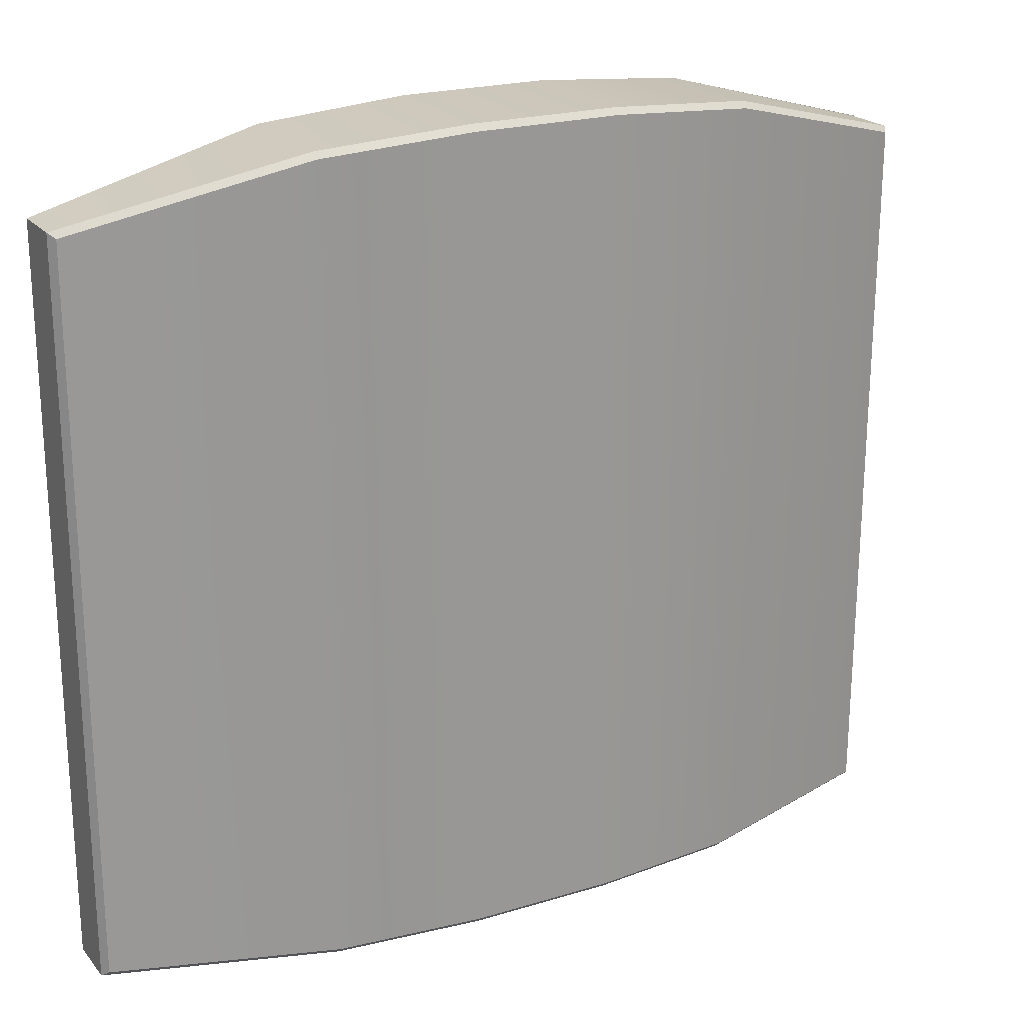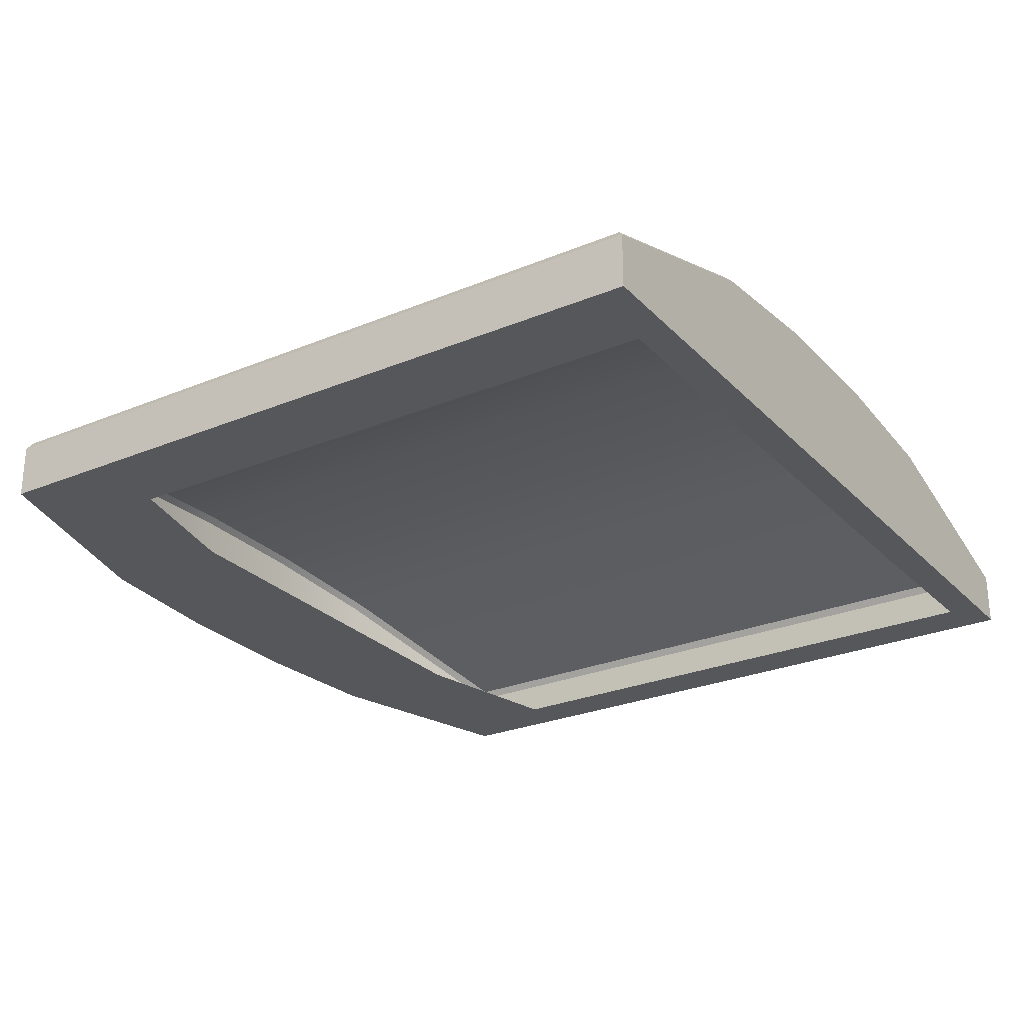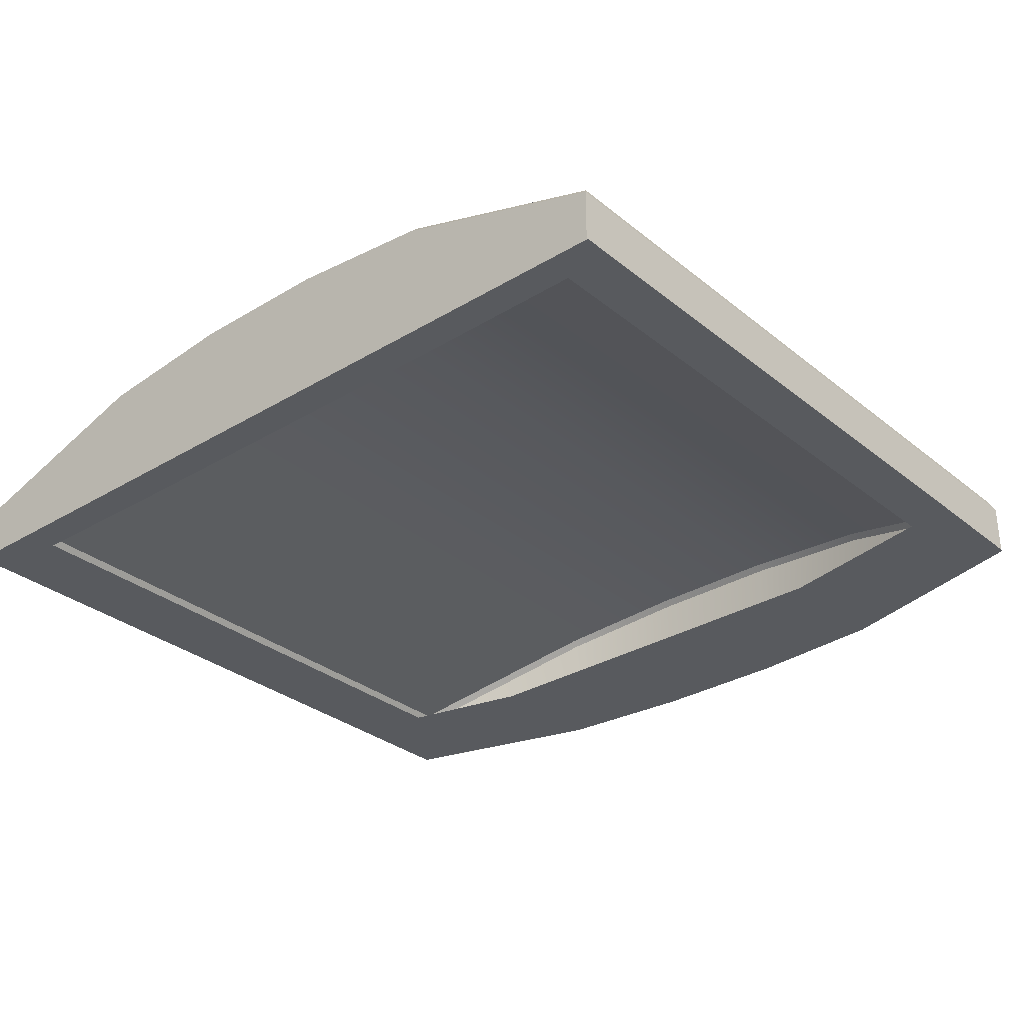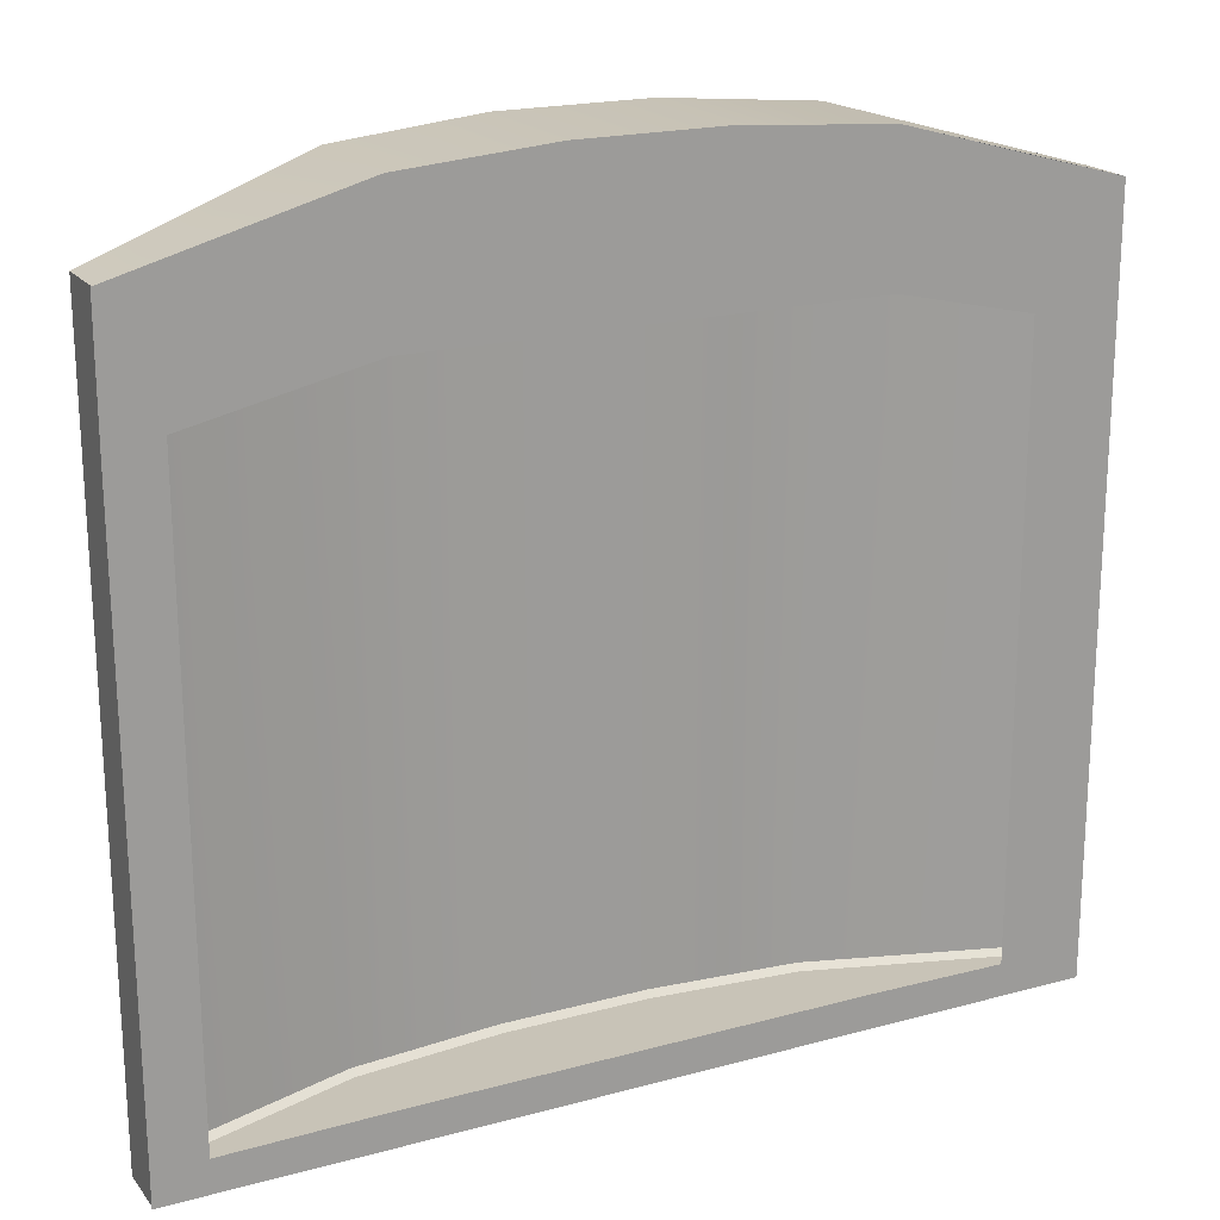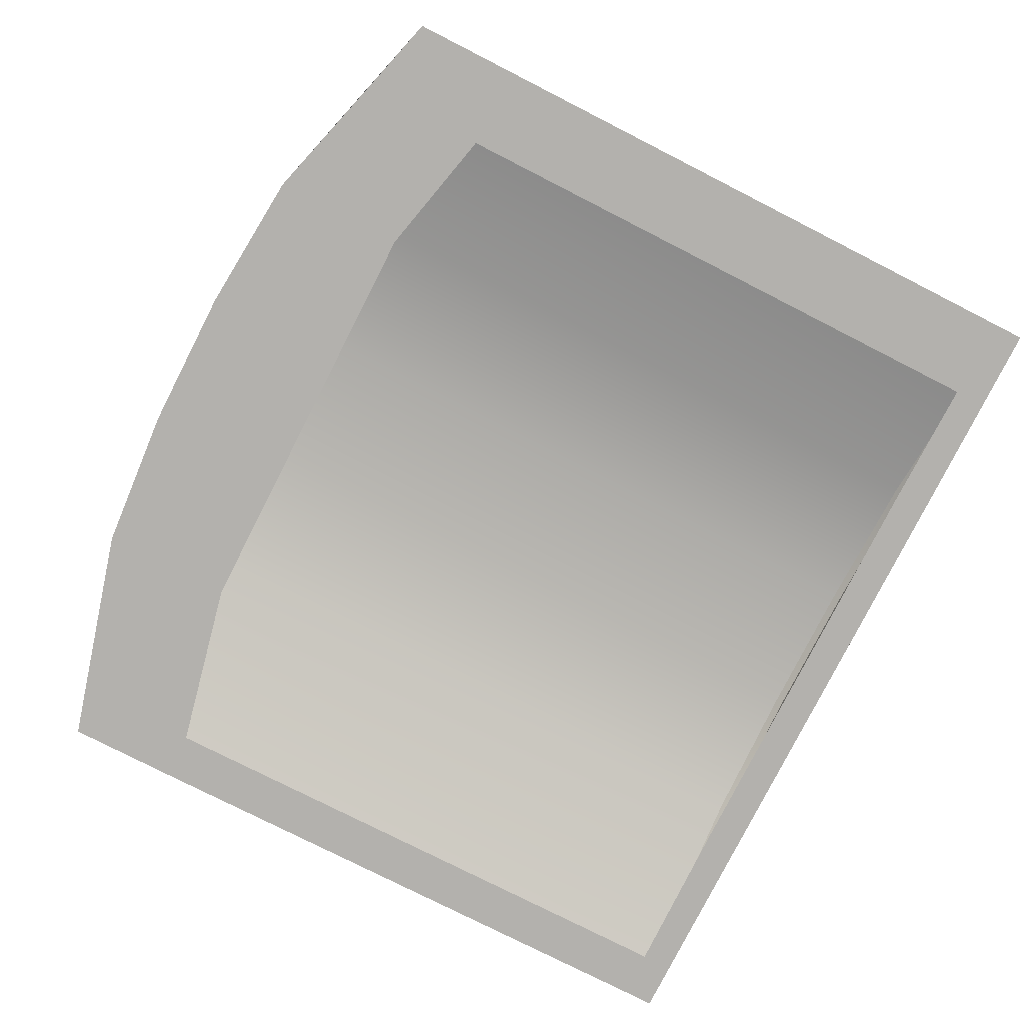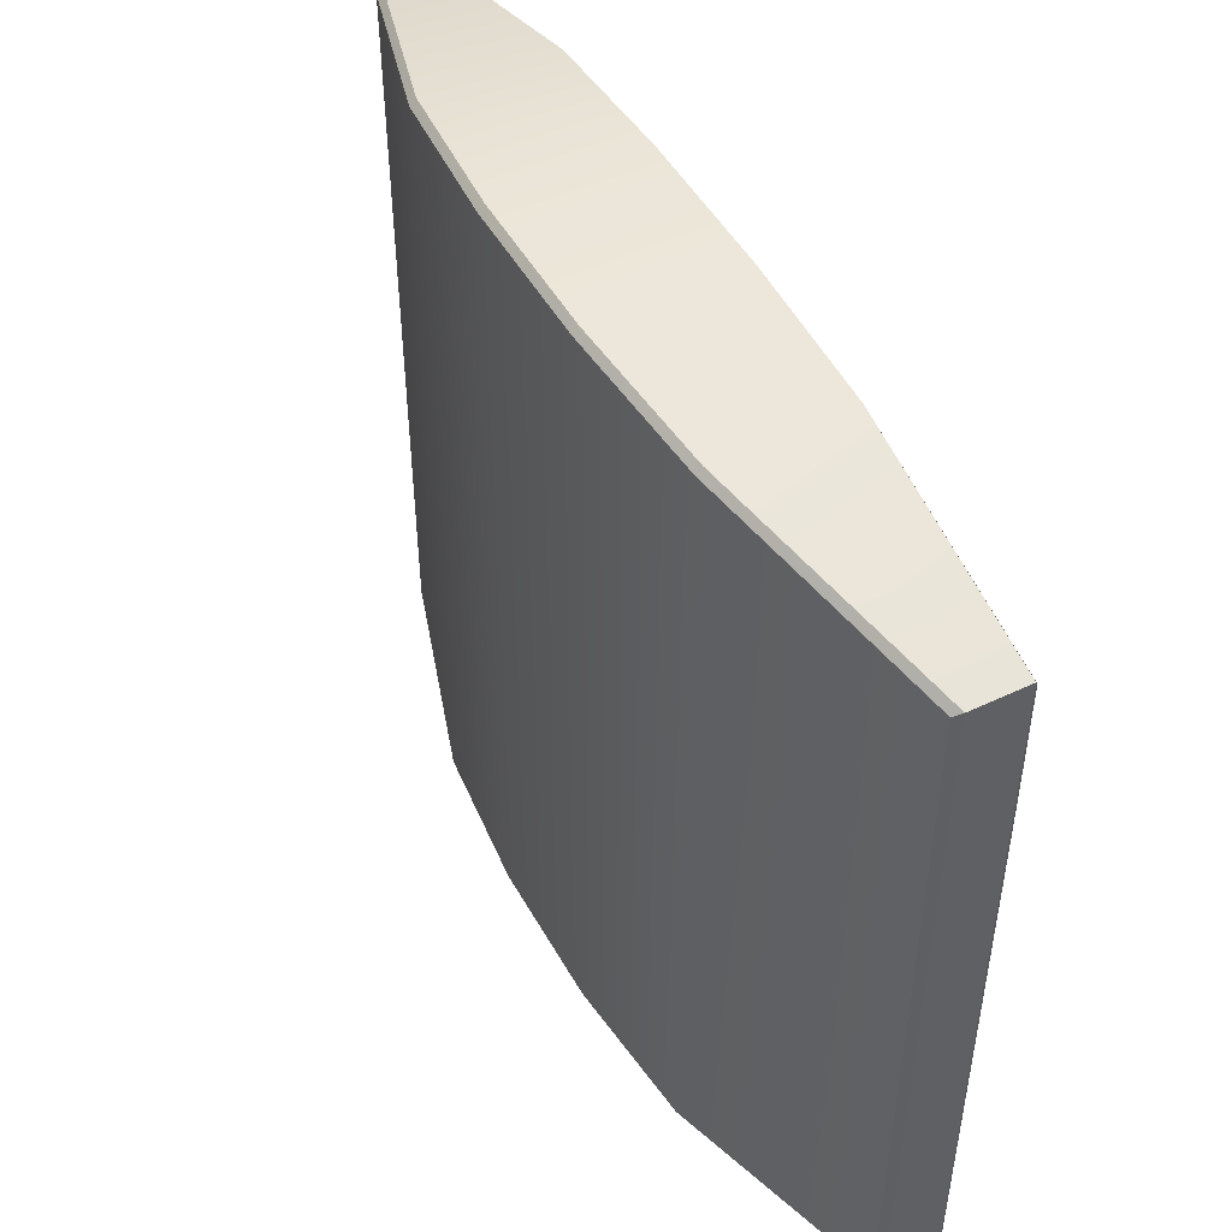
<metadata>
{"format":"obj","ext":"obj","renderer":"f3d","projection":"perspective","resolution":1024,"background":"white","views":[{"elev":21.6,"azim":-28.4,"up":"+Y"},{"elev":-26.5,"azim":-56.9,"up":"+Z"},{"elev":-30.9,"azim":40.8,"up":"+Z"},{"elev":19.7,"azim":153.2,"up":"+Y"},{"elev":-79.3,"azim":-117.0,"up":"+Z"},{"elev":48.3,"azim":61.9,"up":"+Y"}]}
</metadata>
<code>
v -51.1 323.7 69.9
v 52.31 323.7 69.9
v -51.1 237.1 69.9
v 51.97 237.1 69.9
v 26.39 330.8 69.9
v 26.39 237.1 69.9
v -25.34 330.8 69.9
v -25.34 237.1 69.9
v -50.42 237.8 77.22
v -51.1 237.1 76.3
v -25.24 237.1 84.49
v -25.34 237.8 85.2
v -50.42 323.1 77.22
v -51.1 323.7 76.3
v -25.34 330.8 84.49
v -25.34 330 85.2
v 51.97 237.1 76.3
v 51.46 237.8 77.22
v 51.8 323.1 77.22
v 52.31 323.7 76.3
v 26.39 330 85.2
v 26.39 330.8 84.49
v 26.28 237.1 84.49
v 26.39 237.8 85.2
v -51.1 323.7 69.9
v -25.34 330.8 69.9
v -25.34 237.1 69.9
v -51.1 237.1 69.9
v 26.39 330.8 69.9
v 52.48 323.7 69.9
v 52.14 237.1 69.9
v 26.39 237.1 69.9
v 52.14 240.8 69.9
v 26.39 241.1 69.9
v -25.34 241.1 69.9
v -51.1 240.8 69.9
v 52.48 308.9 69.9
v 26.39 314.8 69.9
v -25.34 314.8 69.9
v -51.1 308.9 69.9
v 46.35 237.1 69.9
v 46.35 240.9 69.9
v 46.69 310.4 69.9
v 46.69 325.2 69.9
v -41.21 237.1 69.9
v -41.21 240.9 69.9
v -41.21 311.1 69.9
v -41.21 326.4 69.9
v 9.142 237.1 69.9
v 9.106 237.1 86.2
v 9.142 237.8 86.92
v 9.142 331.4 86.92
v 9.142 332.1 86.2
v 9.142 332.1 69.9
v -8.101 237.1 69.9
v -8.065 237.1 86.2
v -8.101 237.8 86.92
v -8.101 331.4 86.92
v -8.101 332.1 86.2
v -8.101 332.1 69.9
v 9.142 332.1 69.9
v 9.142 314.8 69.9
v -8.101 332.1 69.9
v -8.101 314.8 69.9
f 9 10 11 12
f 10 9 13 14
f 12 11 56 57
f 14 13 16 15
f 15 16 58 59
f 17 18 24 23
f 18 17 20 19
f 19 20 22 21
f 9 12 16 13
f 14 15 7 1
f 3 8 11 10
f 17 4 2 20
f 3 10 14 1
f 22 20 2 5
f 23 6 4 17
f 21 24 18 19
f 60 7 15 59
f 56 11 8 55
f 58 16 12 57
f 48 26 39 47
f 43 44 30 37
f 64 39 26 63
f 41 42 33 31
f 32 27 35 34
f 46 35 27 45
f 42 43 37 33
f 32 34 42 41
f 38 29 44 43
f 36 46 45 28
f 40 47 46 36
f 25 48 47 40
f 23 50 49 6
f 51 50 23 24
f 21 52 51 24
f 53 52 21 22
f 5 54 53 22
f 50 56 55 49
f 57 56 50 51
f 52 58 57 51
f 59 58 52 53
f 54 60 59 53
f 38 62 61 29
f 62 64 63 61

</code>
